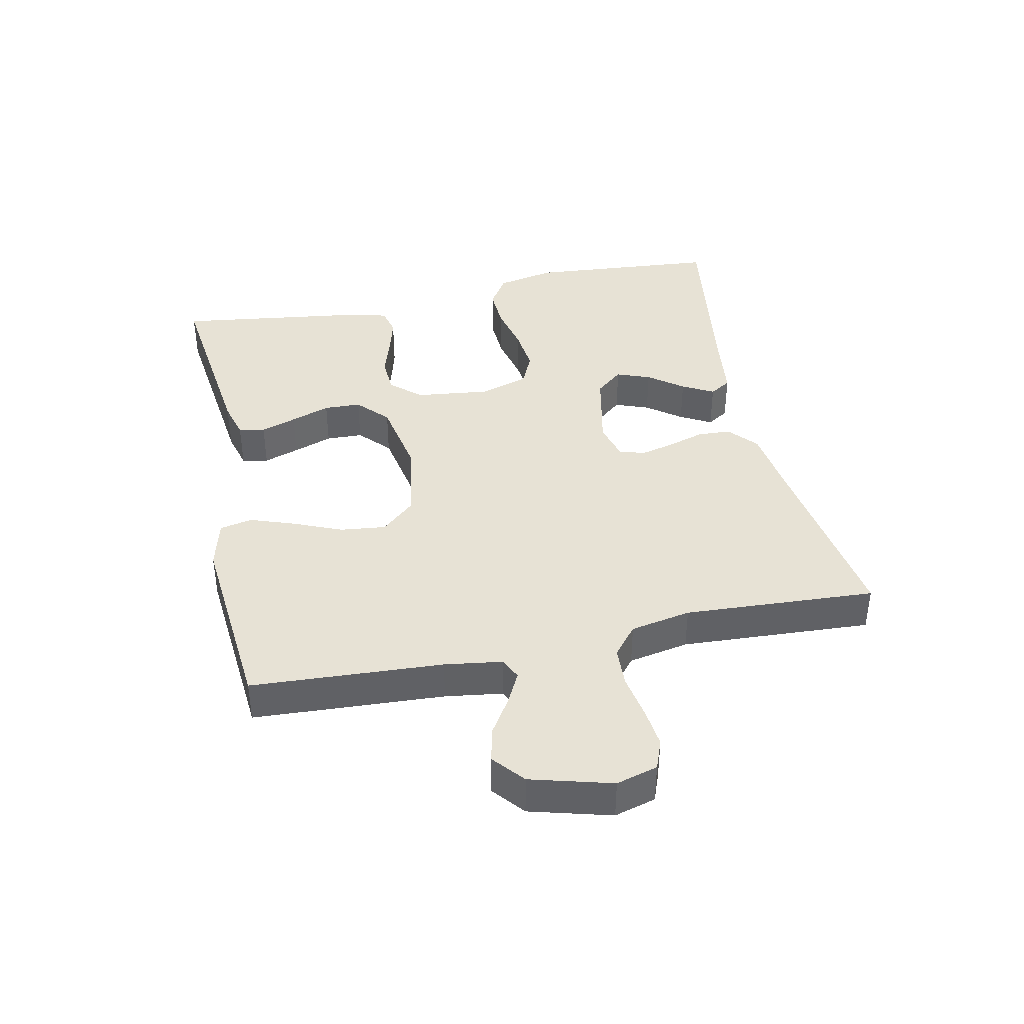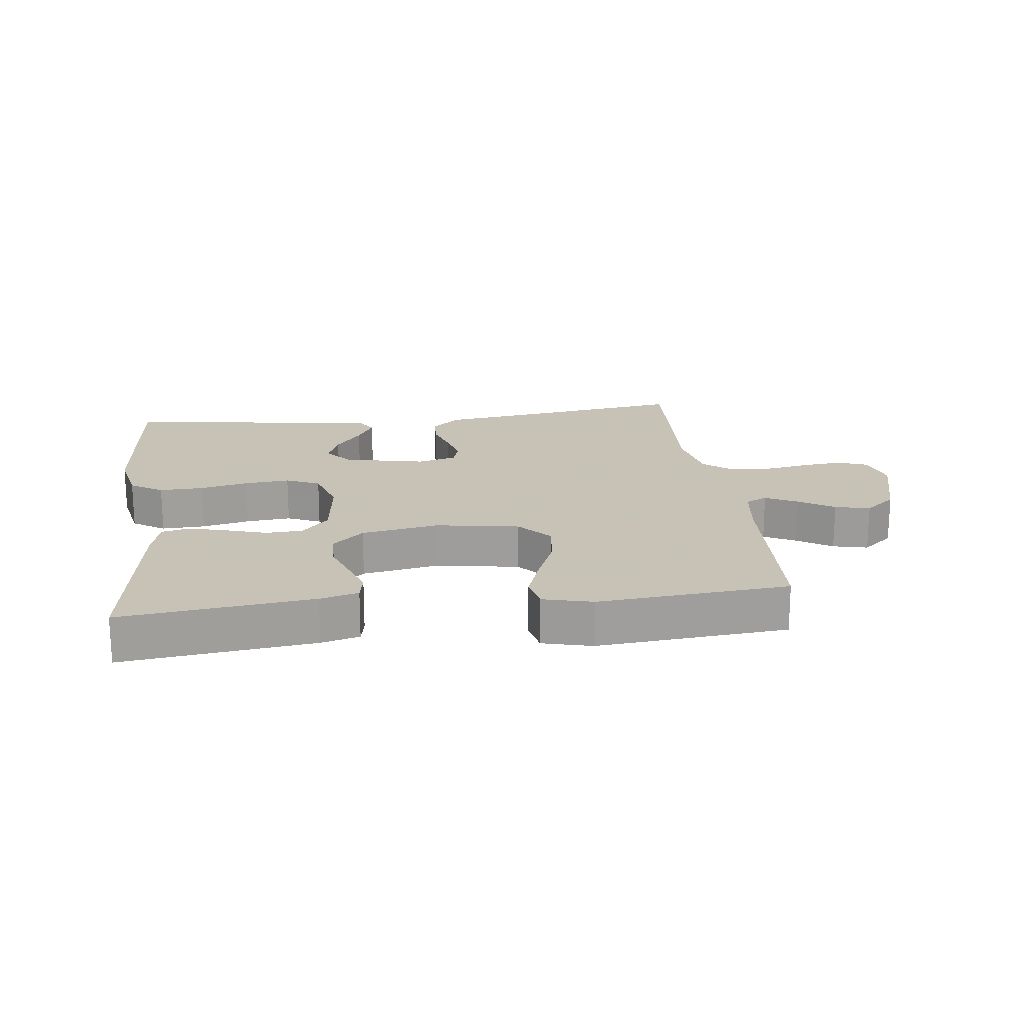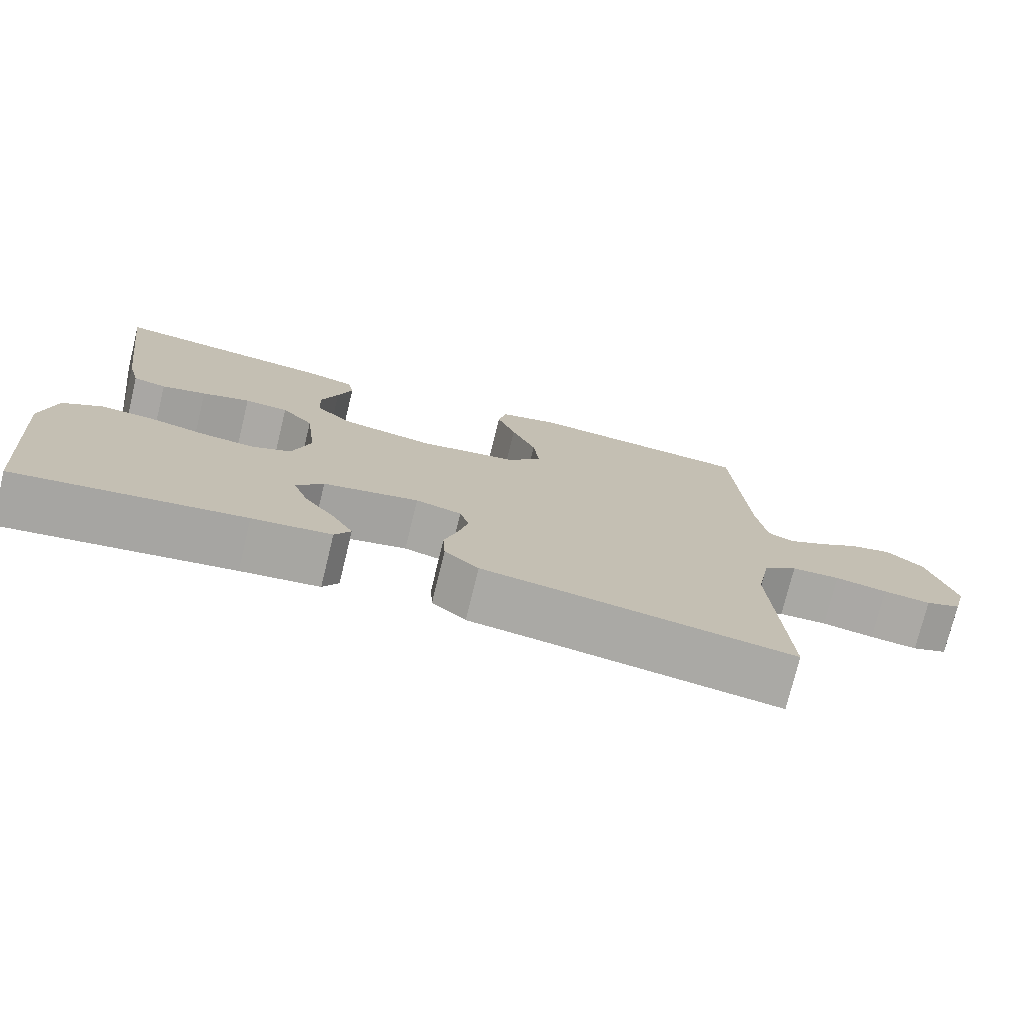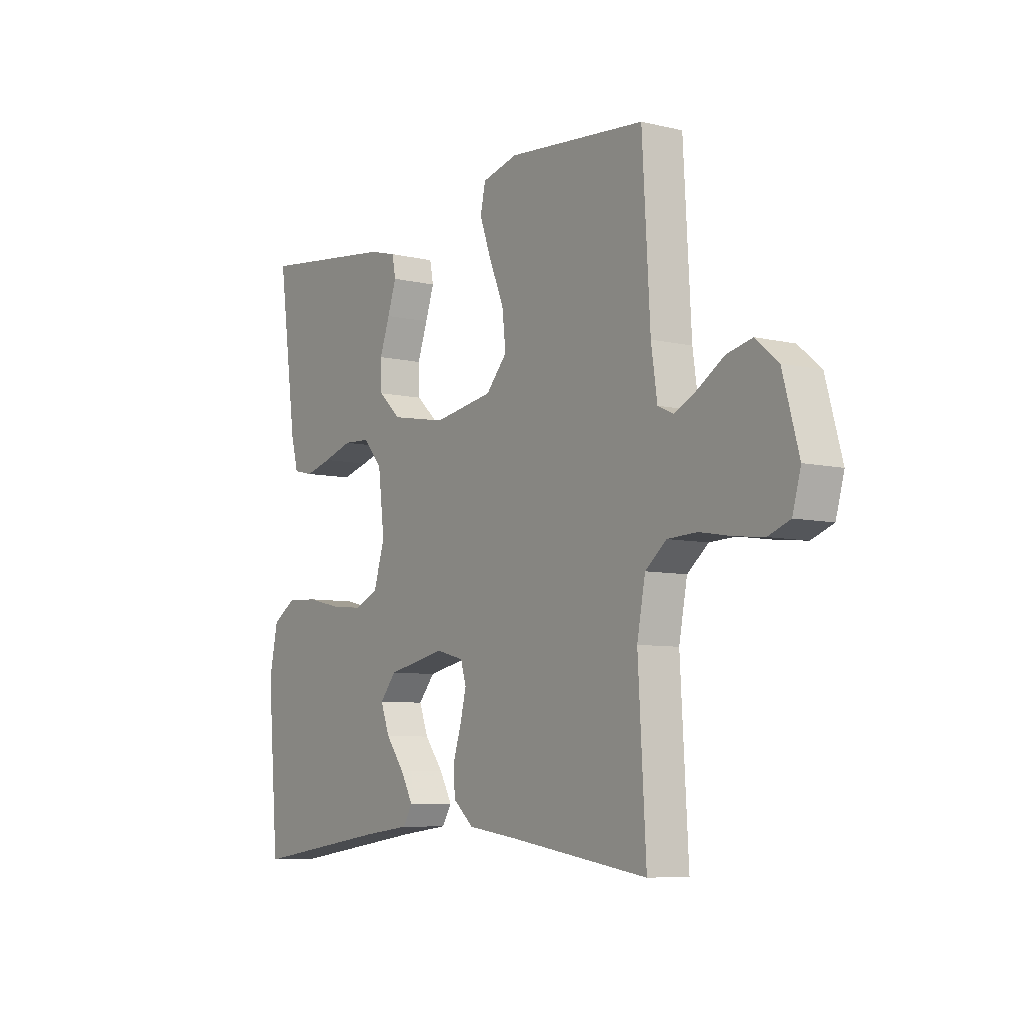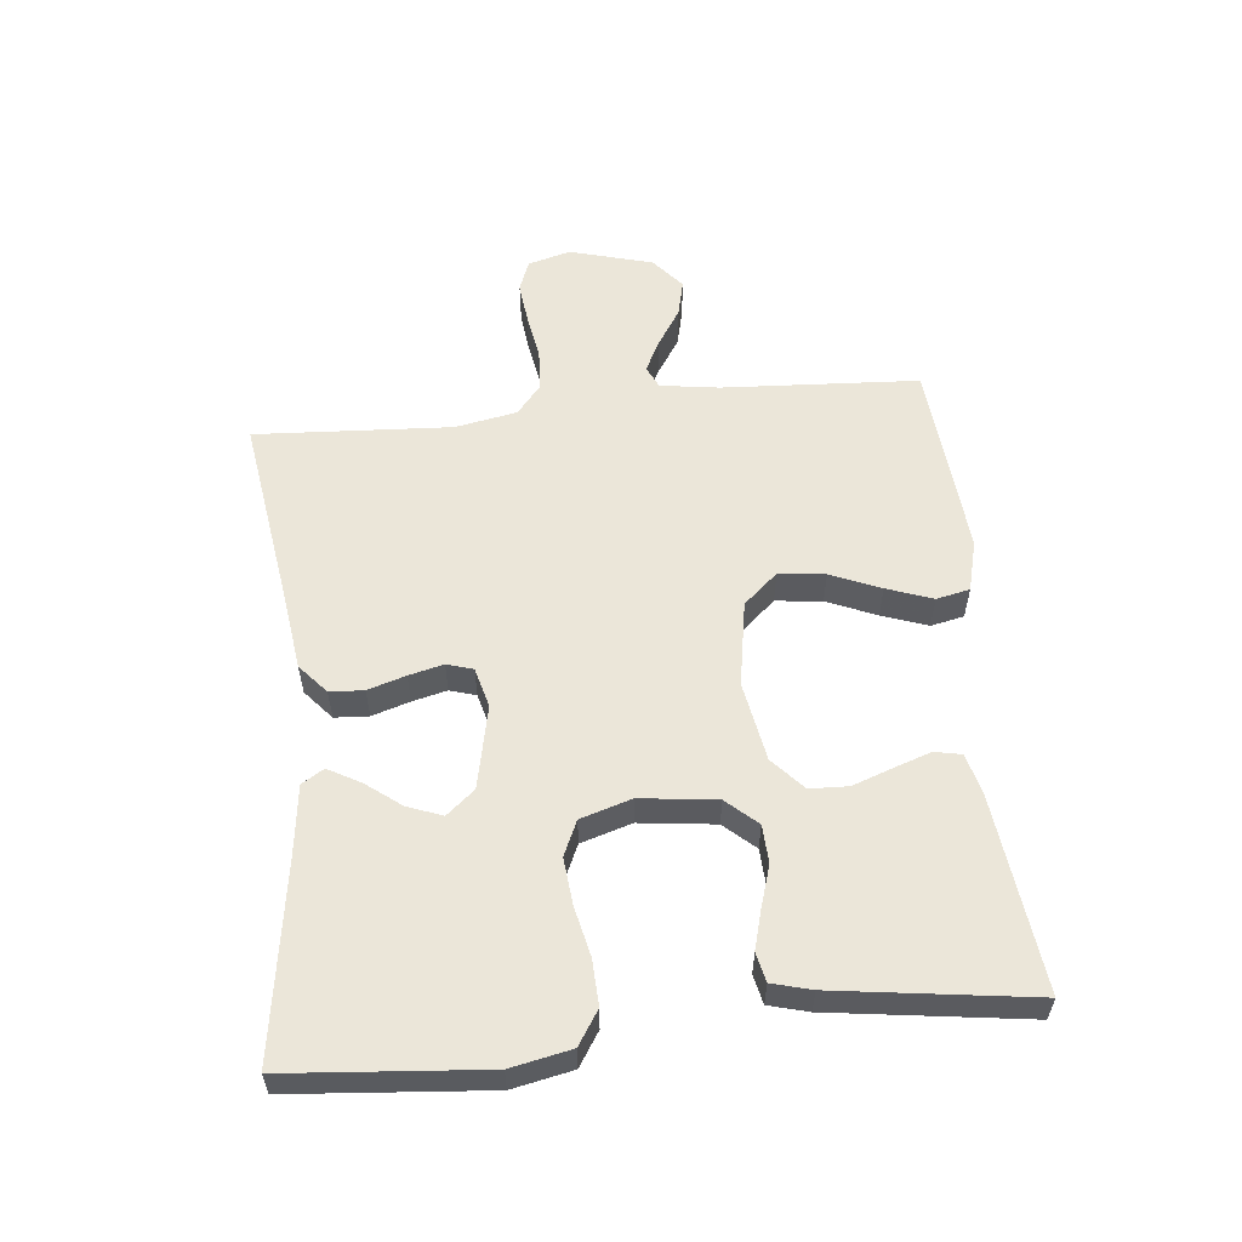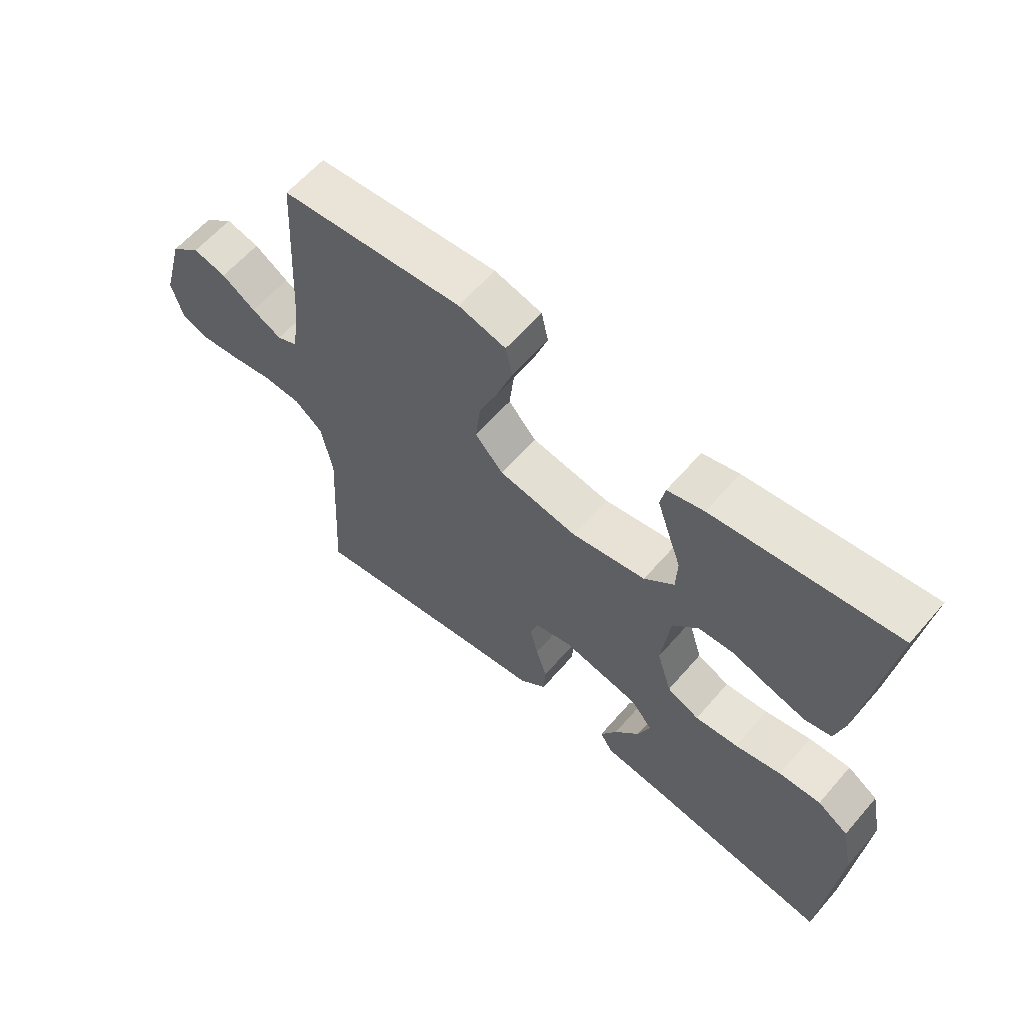
<metadata>
{"format":"obj","ext":"obj","renderer":"f3d","projection":"perspective","resolution":1024,"background":"white","views":[{"elev":40.1,"azim":78.0,"up":"+Y"},{"elev":19.1,"azim":-7.1,"up":"+Y"},{"elev":-75.3,"azim":-13.7,"up":"+Z"},{"elev":-7.2,"azim":55.7,"up":"+Z"},{"elev":57.2,"azim":-95.8,"up":"+Y"},{"elev":61.0,"azim":-139.3,"up":"+Z"}]}
</metadata>
<code>
v -0.5 0.07 -0.5
v -0.525 0.07 -0.2
v -0.506 0.07 -0.108
v -0.455 0.07 -0.075
v -0.386 0.07 -0.078
v -0.31 0.07 -0.095
v -0.239 0.07 -0.102
v -0.186 0.07 -0.078
v -0.162 0.07 0
v -0.176 0.07 0.116
v -0.218 0.07 0.163
v -0.276 0.07 0.166
v -0.34 0.07 0.146
v -0.399 0.07 0.13
v -0.443 0.07 0.14
v -0.459 0.07 0.2
v -0.5 0.07 0.5
v -0.2 0.07 0.464
v -0.14 0.07 0.448
v -0.132 0.07 0.407
v -0.151 0.07 0.351
v -0.173 0.07 0.289
v -0.171 0.07 0.231
v -0.122 0.07 0.186
v 0 0.07 0.164
v 0.13 0.07 0.186
v 0.176 0.07 0.238
v 0.168 0.07 0.309
v 0.136 0.07 0.385
v 0.111 0.07 0.455
v 0.122 0.07 0.506
v 0.2 0.07 0.526
v 0.5 0.07 0.5
v 0.517 0.07 0.2
v 0.53 0.07 0.11
v 0.564 0.07 0.094
v 0.613 0.07 0.119
v 0.669 0.07 0.155
v 0.724 0.07 0.168
v 0.773 0.07 0.127
v 0.808 0.07 0
v 0.79 0.07 -0.065
v 0.743 0.07 -0.083
v 0.68 0.07 -0.076
v 0.611 0.07 -0.064
v 0.547 0.07 -0.067
v 0.501 0.07 -0.105
v 0.483 0.07 -0.2
v 0.5 0.07 -0.5
v 0.2 0.07 -0.455
v 0.09 0.07 -0.44
v 0.045 0.07 -0.401
v 0.042 0.07 -0.349
v 0.06 0.07 -0.291
v 0.073 0.07 -0.238
v 0.061 0.07 -0.198
v 0 0.07 -0.182
v -0.127 0.07 -0.209
v -0.163 0.07 -0.252
v -0.143 0.07 -0.305
v -0.102 0.07 -0.359
v -0.075 0.07 -0.408
v -0.096 0.07 -0.442
v -0.2 0.07 -0.455
v -0.5 0 -0.5
v -0.525 0 -0.2
v -0.506 0 -0.108
v -0.455 0 -0.075
v -0.386 0 -0.078
v -0.31 0 -0.095
v -0.239 0 -0.102
v -0.186 0 -0.078
v -0.162 0 0
v -0.176 0 0.116
v -0.218 0 0.163
v -0.276 0 0.166
v -0.34 0 0.146
v -0.399 0 0.13
v -0.443 0 0.14
v -0.459 0 0.2
v -0.5 0 0.5
v -0.2 0 0.464
v -0.14 0 0.448
v -0.132 0 0.407
v -0.151 0 0.351
v -0.173 0 0.289
v -0.171 0 0.231
v -0.122 0 0.186
v 0 0 0.164
v 0.13 0 0.186
v 0.176 0 0.238
v 0.168 0 0.309
v 0.136 0 0.385
v 0.111 0 0.455
v 0.122 0 0.506
v 0.2 0 0.526
v 0.5 0 0.5
v 0.517 0 0.2
v 0.53 0 0.11
v 0.564 0 0.094
v 0.613 0 0.119
v 0.669 0 0.155
v 0.724 0 0.168
v 0.773 0 0.127
v 0.808 0 0
v 0.79 0 -0.065
v 0.743 0 -0.083
v 0.68 0 -0.076
v 0.611 0 -0.064
v 0.547 0 -0.067
v 0.501 0 -0.105
v 0.483 0 -0.2
v 0.5 0 -0.5
v 0.2 0 -0.455
v 0.09 0 -0.44
v 0.045 0 -0.401
v 0.042 0 -0.349
v 0.06 0 -0.291
v 0.073 0 -0.238
v 0.061 0 -0.198
v 0 0 -0.182
v -0.127 0 -0.209
v -0.163 0 -0.252
v -0.143 0 -0.305
v -0.102 0 -0.359
v -0.075 0 -0.408
v -0.096 0 -0.442
v -0.2 0 -0.455
f 61 62 63 64
f 60 61 64 1
f 59 60 1 2
f 58 59 2 3
f 57 58 3 4
f 51 52 53 54
f 50 51 54 55
f 48 49 50 55
f 47 48 55 56
f 42 43 44 45
f 40 41 42 45
f 40 45 46
f 37 38 39 40
f 36 37 40 46
f 35 36 46 47
f 31 32 33 34
f 28 29 30 31
f 28 31 34 35
f 19 20 21 22
f 17 18 19 22
f 17 22 23
f 16 17 23 24
f 12 13 14 15
f 12 15 16
f 11 12 16 24
f 57 4 5 6
f 57 6 7
f 56 57 7 8
f 47 56 8 9
f 27 28 35 47
f 26 27 47
f 25 26 47 9
f 10 11 24 25
f 9 10 25
f 128 127 126 125
f 65 128 125 124
f 66 65 124 123
f 67 66 123 122
f 68 67 122 121
f 118 117 116 115
f 119 118 115 114
f 119 114 113 112
f 120 119 112 111
f 109 108 107 106
f 109 106 105 104
f 110 109 104
f 104 103 102 101
f 110 104 101 100
f 111 110 100 99
f 98 97 96 95
f 95 94 93 92
f 99 98 95 92
f 86 85 84 83
f 86 83 82 81
f 87 86 81
f 88 87 81 80
f 79 78 77 76
f 80 79 76
f 88 80 76 75
f 70 69 68 121
f 71 70 121
f 72 71 121 120
f 73 72 120 111
f 111 99 92 91
f 111 91 90
f 73 111 90 89
f 89 88 75 74
f 89 74 73
f 1 65 66 2
f 2 66 67 3
f 3 67 68 4
f 4 68 69 5
f 5 69 70 6
f 6 70 71 7
f 7 71 72 8
f 8 72 73 9
f 9 73 74 10
f 10 74 75 11
f 11 75 76 12
f 12 76 77 13
f 13 77 78 14
f 14 78 79 15
f 15 79 80 16
f 16 80 81 17
f 17 81 82 18
f 18 82 83 19
f 19 83 84 20
f 20 84 85 21
f 21 85 86 22
f 22 86 87 23
f 23 87 88 24
f 24 88 89 25
f 25 89 90 26
f 26 90 91 27
f 27 91 92 28
f 28 92 93 29
f 29 93 94 30
f 30 94 95 31
f 31 95 96 32
f 32 96 97 33
f 33 97 98 34
f 34 98 99 35
f 35 99 100 36
f 36 100 101 37
f 37 101 102 38
f 38 102 103 39
f 39 103 104 40
f 40 104 105 41
f 41 105 106 42
f 42 106 107 43
f 43 107 108 44
f 44 108 109 45
f 45 109 110 46
f 46 110 111 47
f 47 111 112 48
f 48 112 113 49
f 49 113 114 50
f 50 114 115 51
f 51 115 116 52
f 52 116 117 53
f 53 117 118 54
f 54 118 119 55
f 55 119 120 56
f 56 120 121 57
f 57 121 122 58
f 58 122 123 59
f 59 123 124 60
f 60 124 125 61
f 61 125 126 62
f 62 126 127 63
f 63 127 128 64
f 64 128 65 1

</code>
